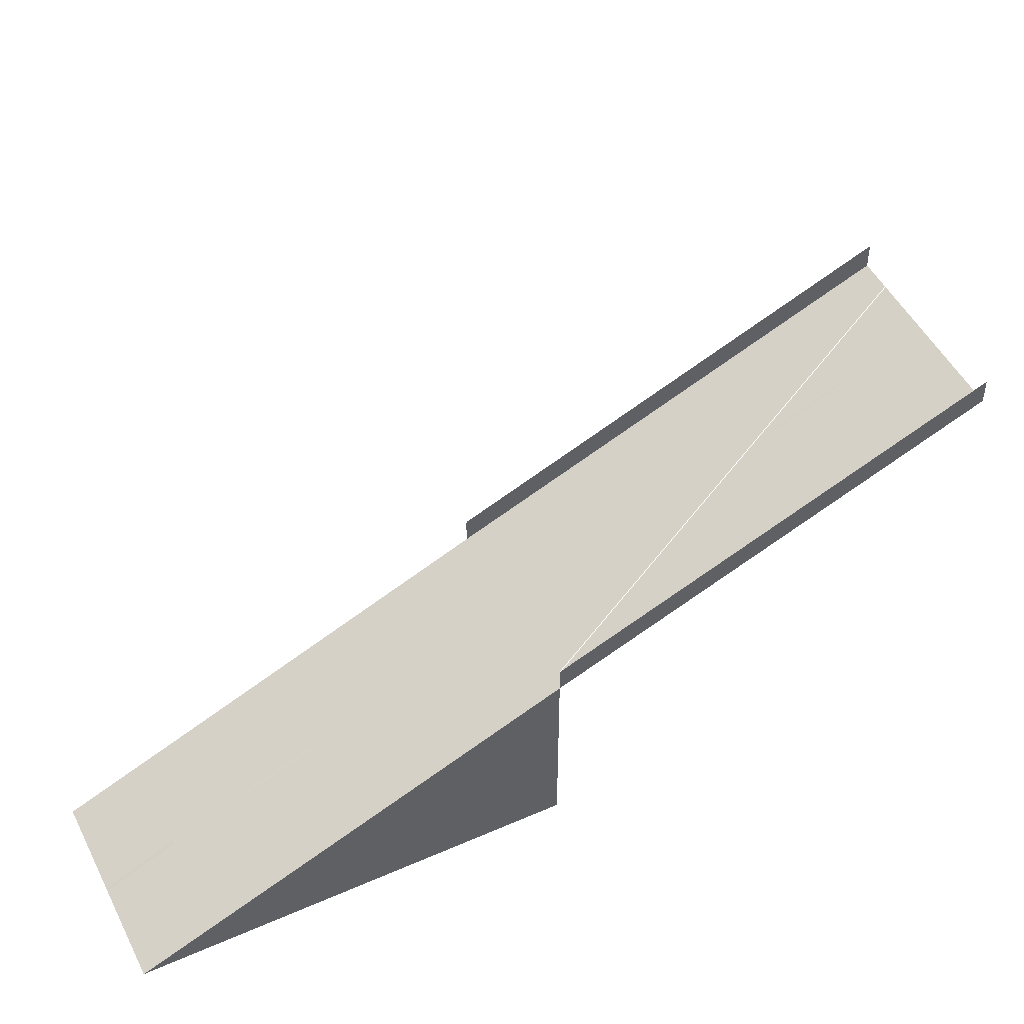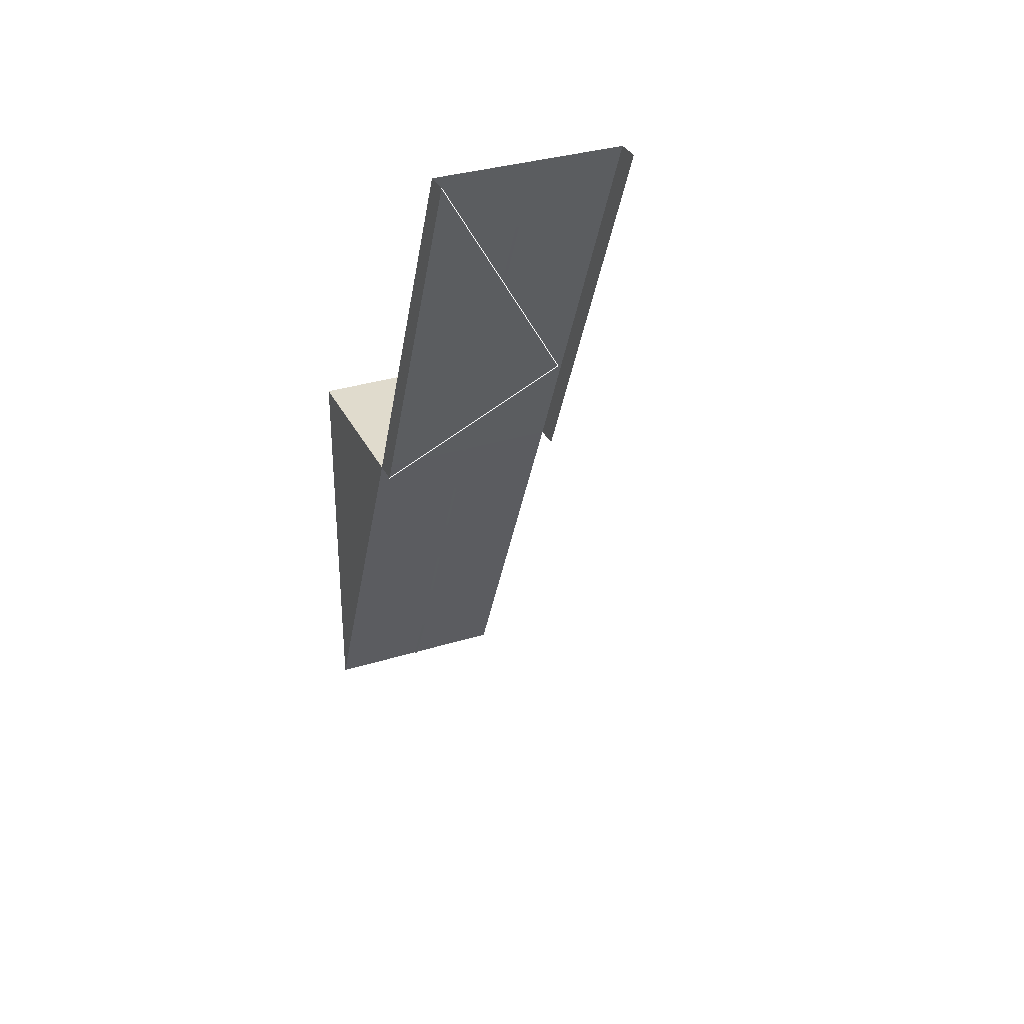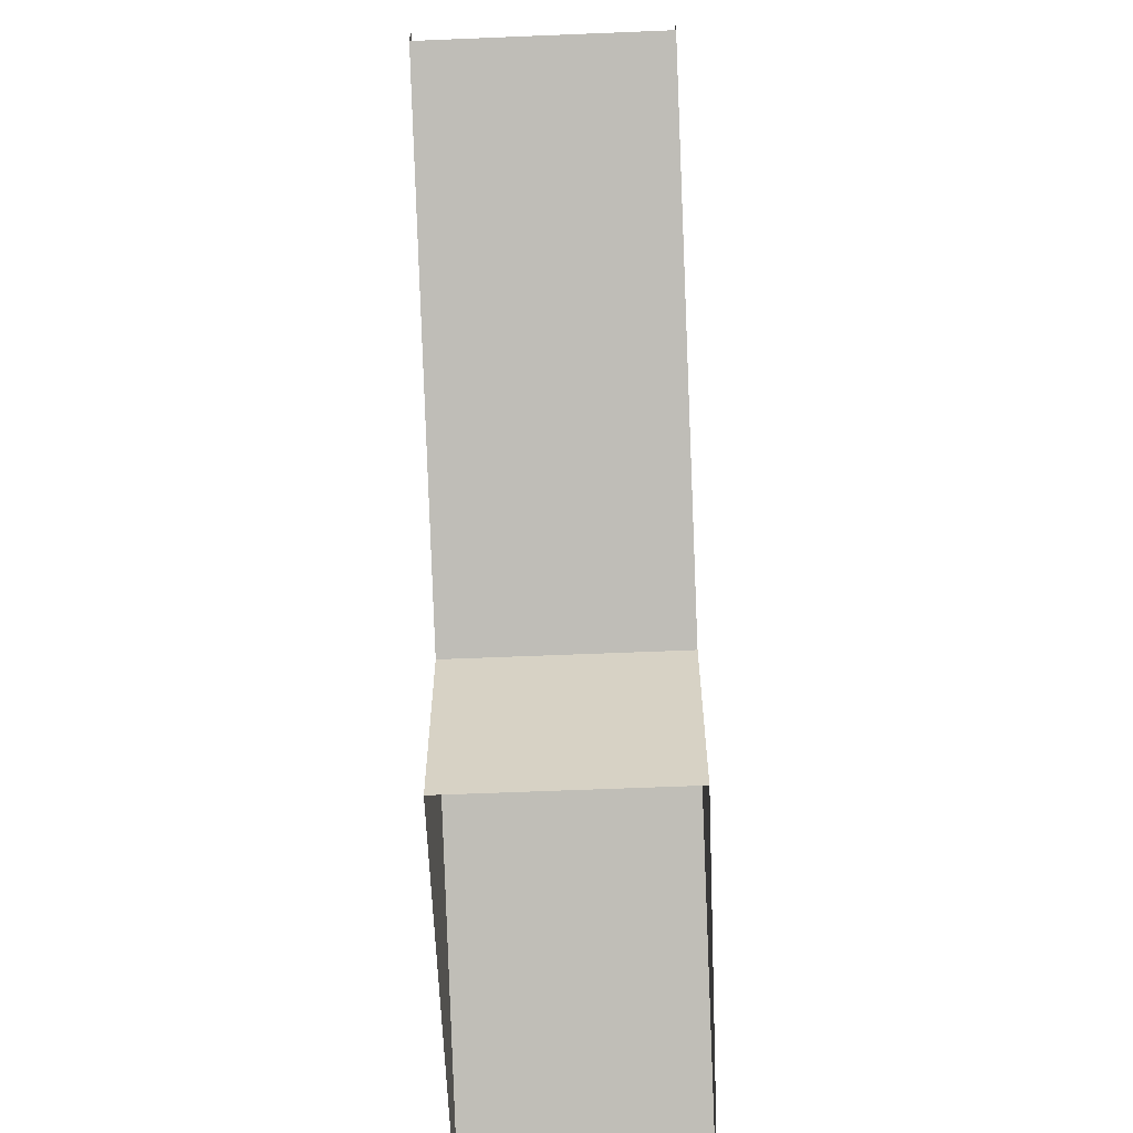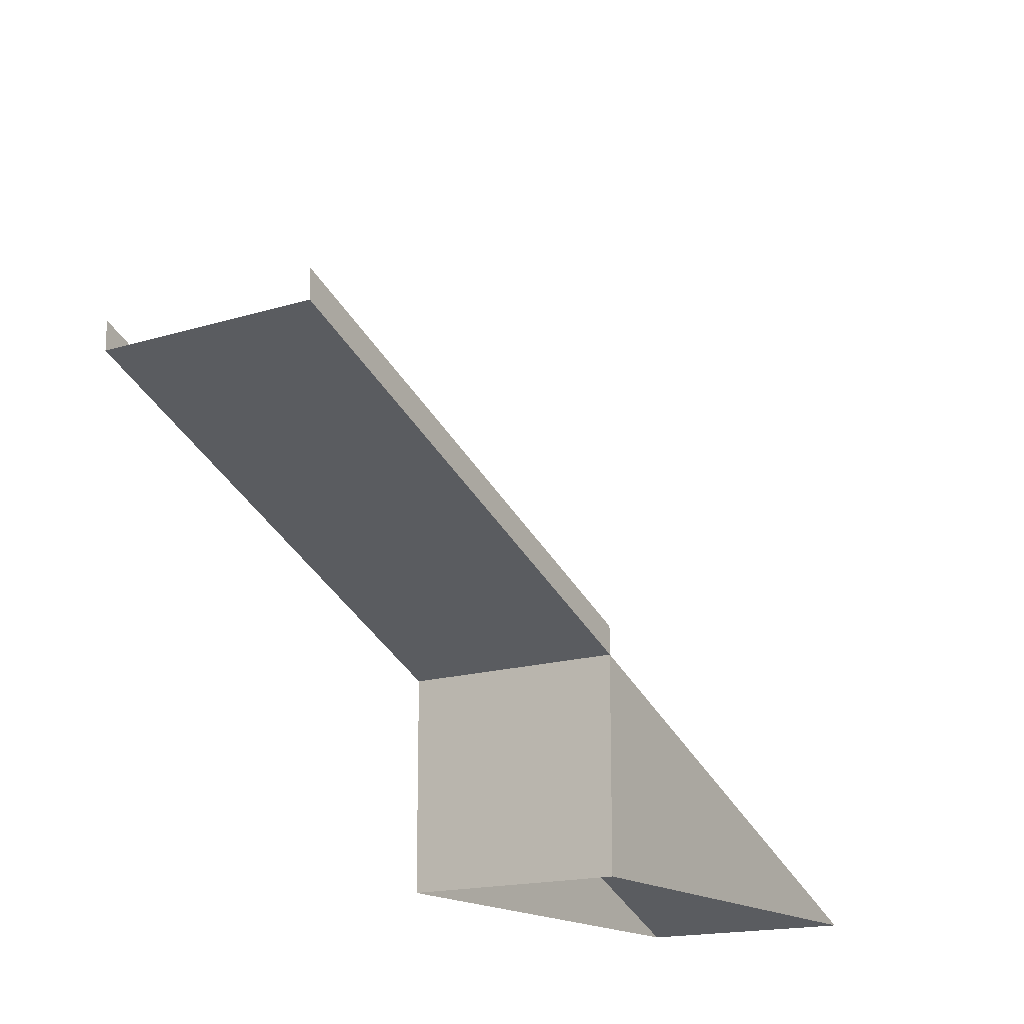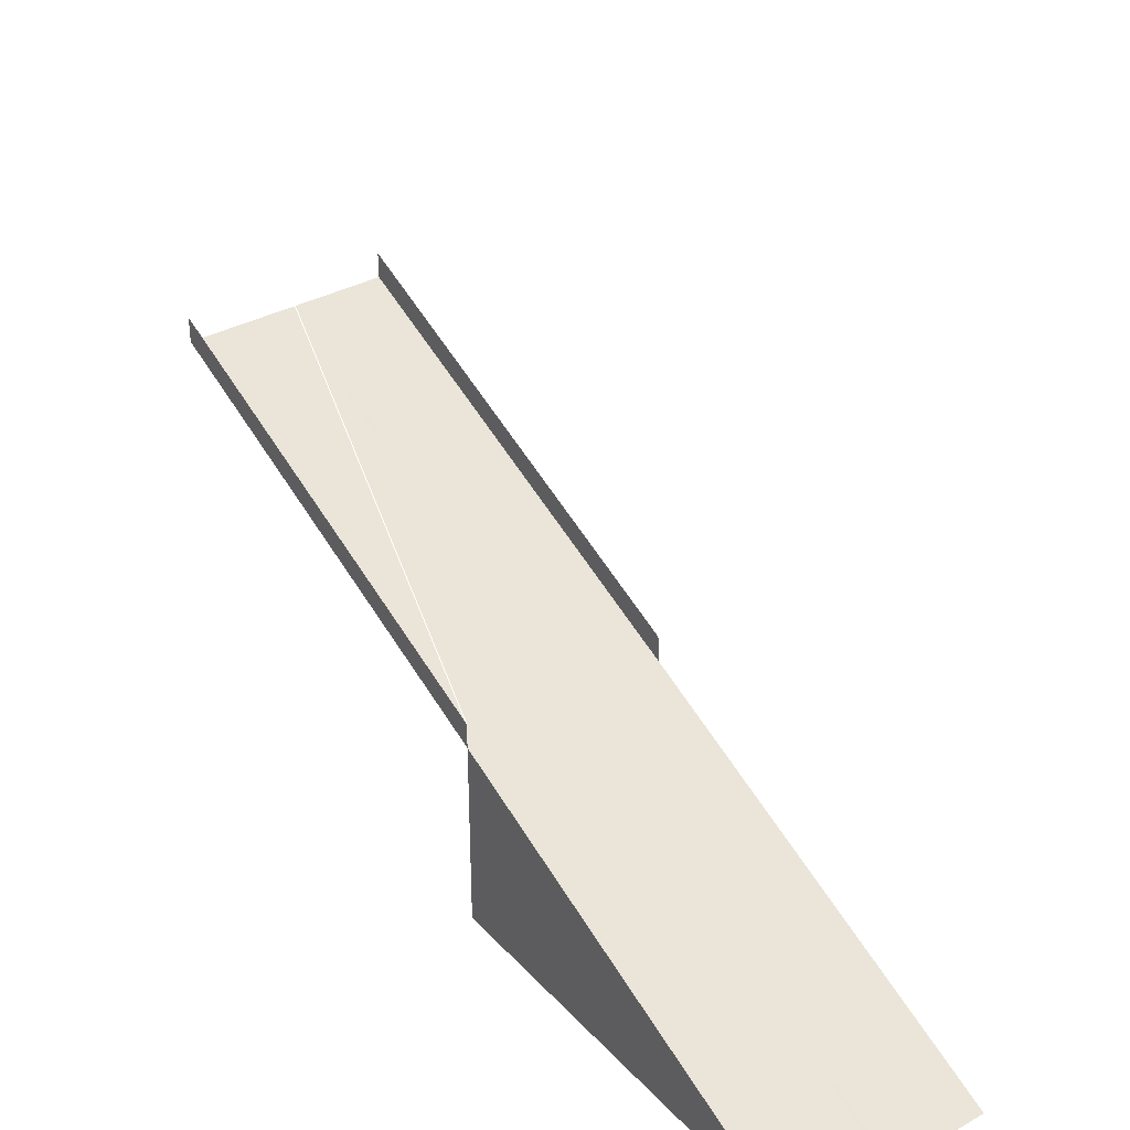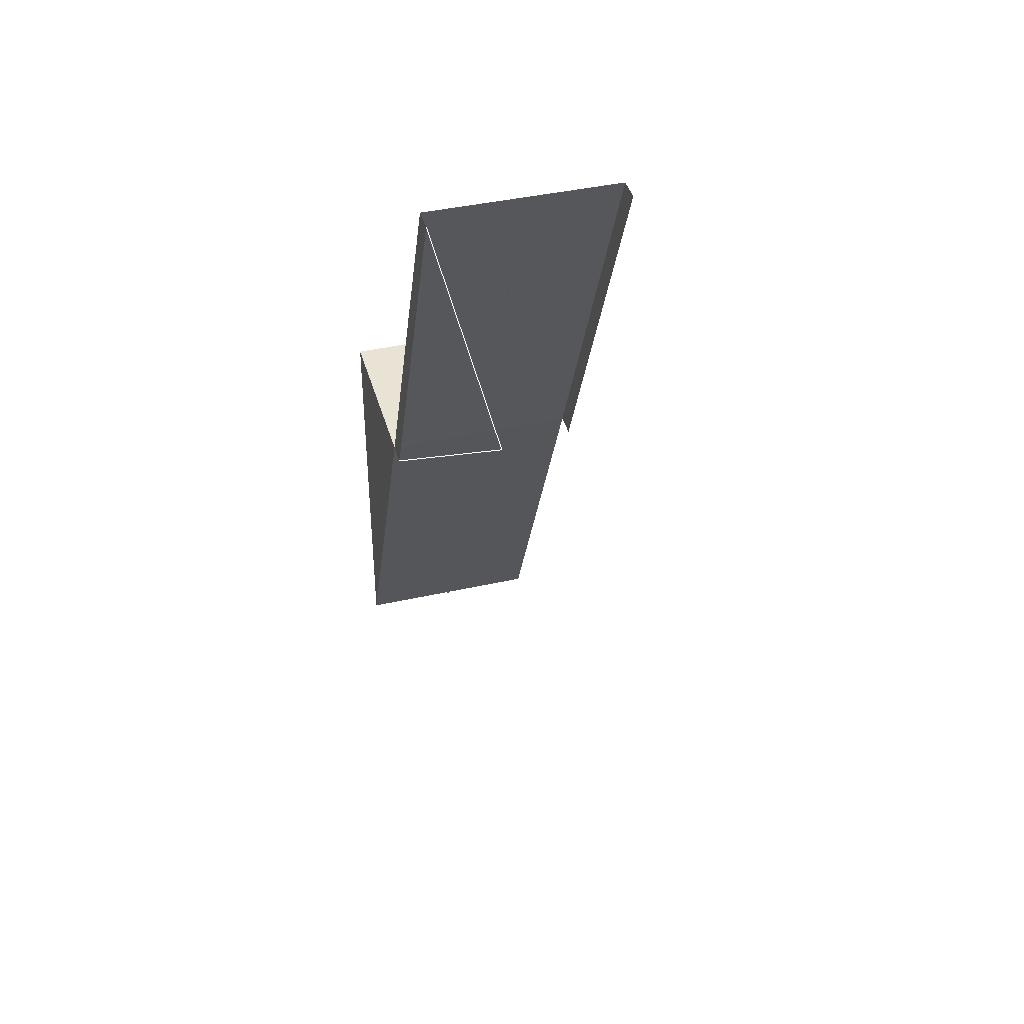
<metadata>
{"format":"obj","ext":"obj","renderer":"f3d","projection":"perspective","resolution":1024,"background":"white","views":[{"elev":49.0,"azim":-116.0,"up":"+Y"},{"elev":33.3,"azim":156.9,"up":"+Z"},{"elev":-62.0,"azim":2.4,"up":"+Y"},{"elev":-16.3,"azim":32.9,"up":"+Y"},{"elev":35.3,"azim":143.7,"up":"+Y"},{"elev":41.3,"azim":164.7,"up":"+Z"}]}
</metadata>
<code>
v 120 450 514
v 120 228 0
v 120 258 0
v 120 480 514
v -120 228 0
v -120 450 514
v -120 480 514
v -120 258 0
v 120 800 450
v -120 800 450
v 120 0 -514
v 120 0 0
v -120 0 0
v -120 0 -514
v -2 2.702 -513.3
v 2 2.702 -513.3
v 2 43.7 -428.3
v -2 43.7 -428.3
v -2 83.76 -335.2
v -2 119.8 -250.2
v 2 119.8 -250.2
v 2 83.76 -335.2
v -2 156.8 -169.2
v -2 193.8 -84.2
v 2 193.8 -84.2
v 2 156.8 -169.2
v 2 267.8 83.8
v 2 230.8 -1.197
v -2 230.8 -1.197
v -2 267.8 83.8
v -2 304.8 166.8
v -2 341.8 251.8
v 2 341.8 251.8
v 2 304.8 166.8
v 2 416.7 417.7
v 2 377.7 332.7
v -2 377.7 332.7
v -2 416.7 417.7
l 3 9
l 4 9
l 8 10
l 7 10
f 1 2 3 4
f 5 6 7 8
f 11 2 12
f 13 5 14
f 12 2 5 13
f 11 14 5 2
f 18 17 16 15
f 19 20 21 22
f 23 24 25 26
f 2 5 6 1
f 27 28 29 30
f 31 32 33 34
f 35 36 37 38

</code>
